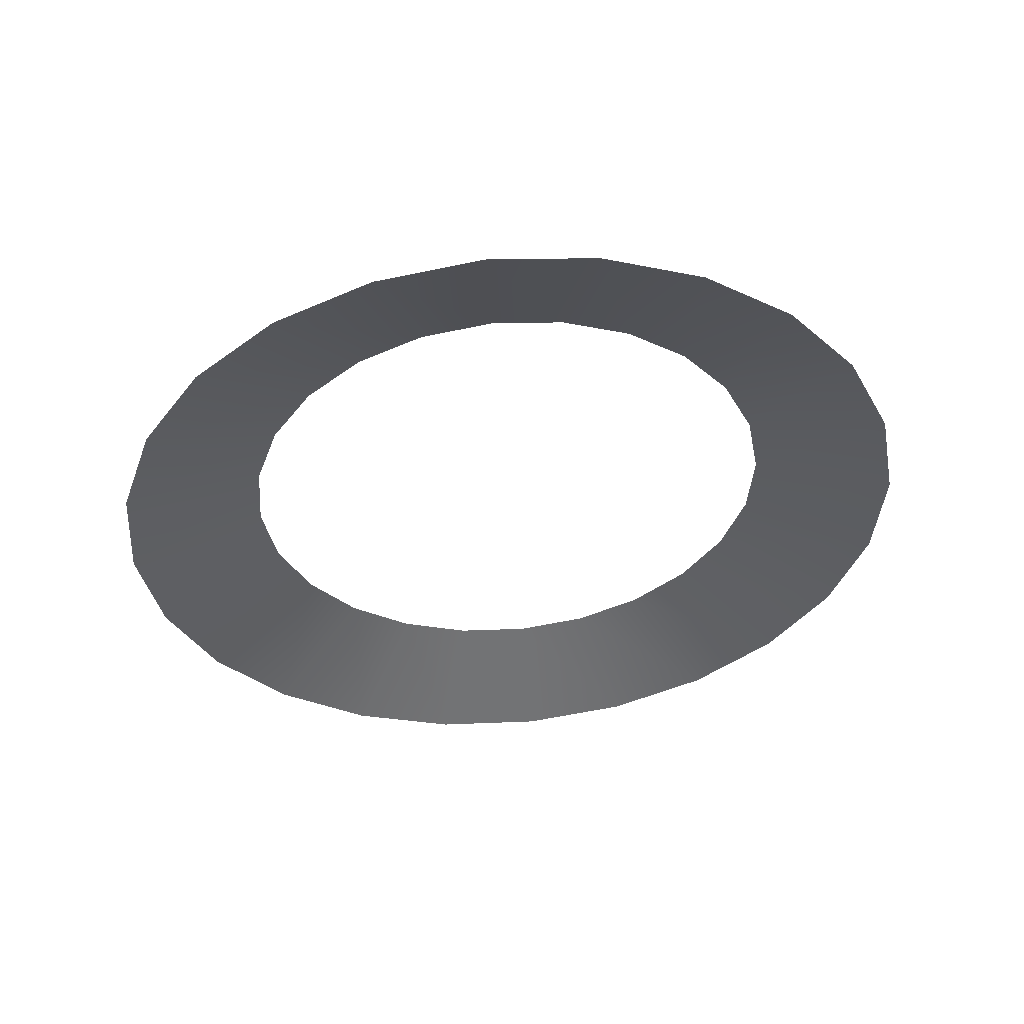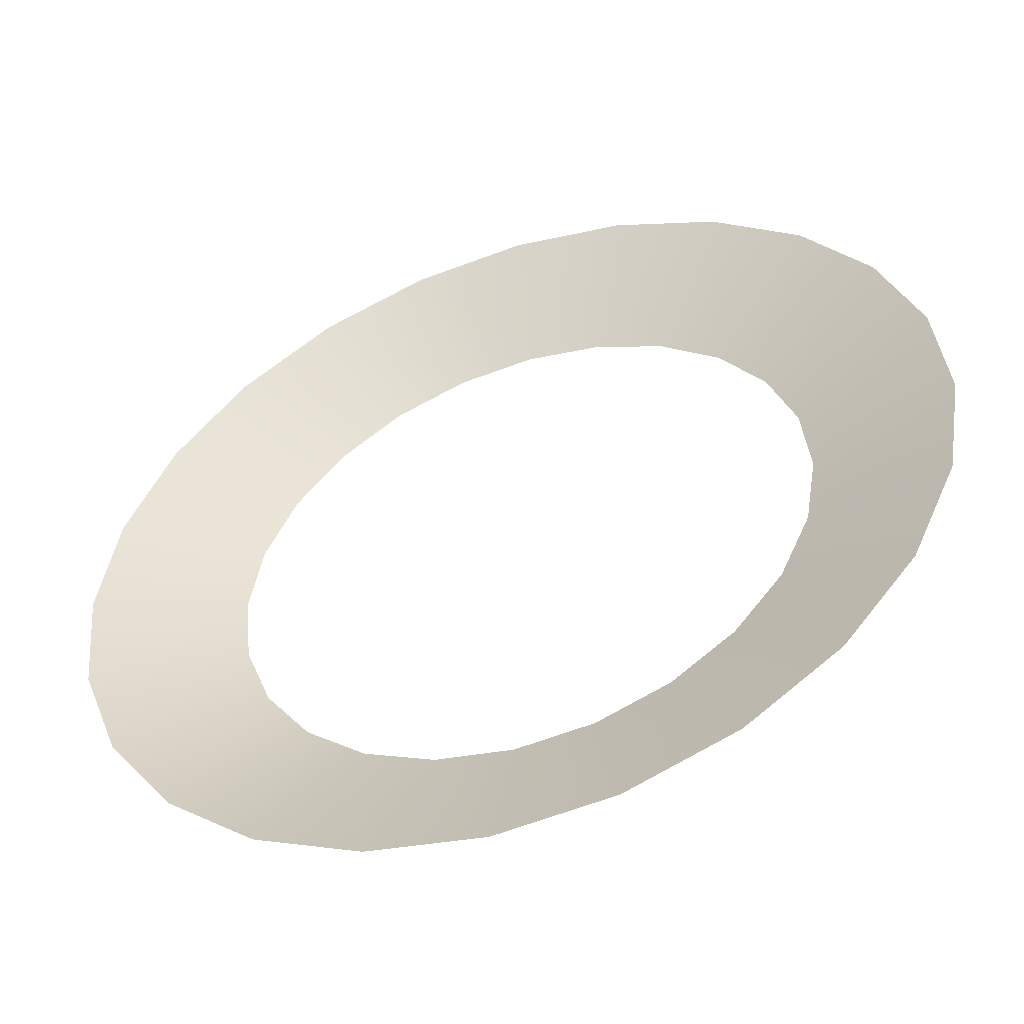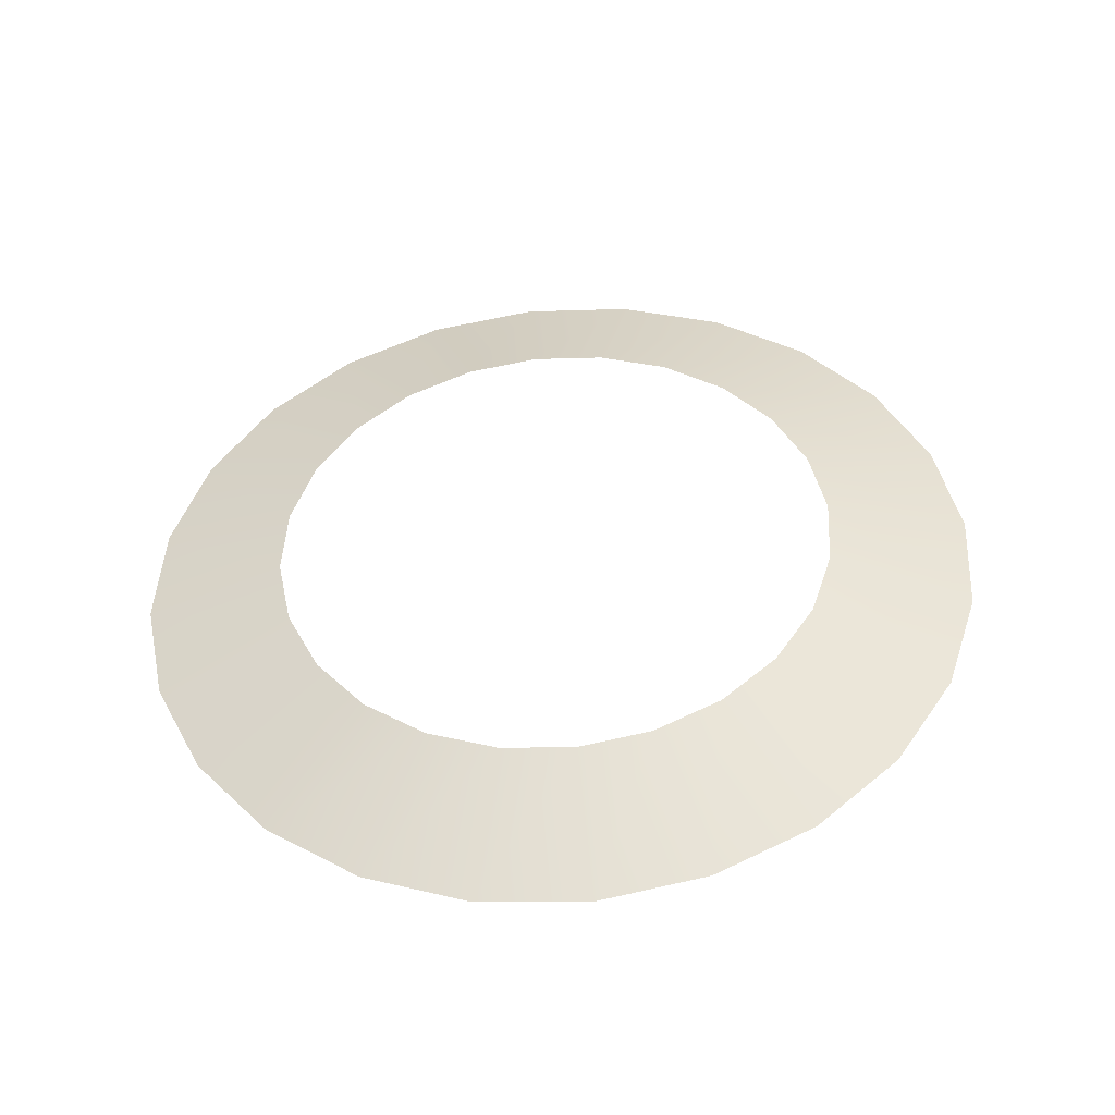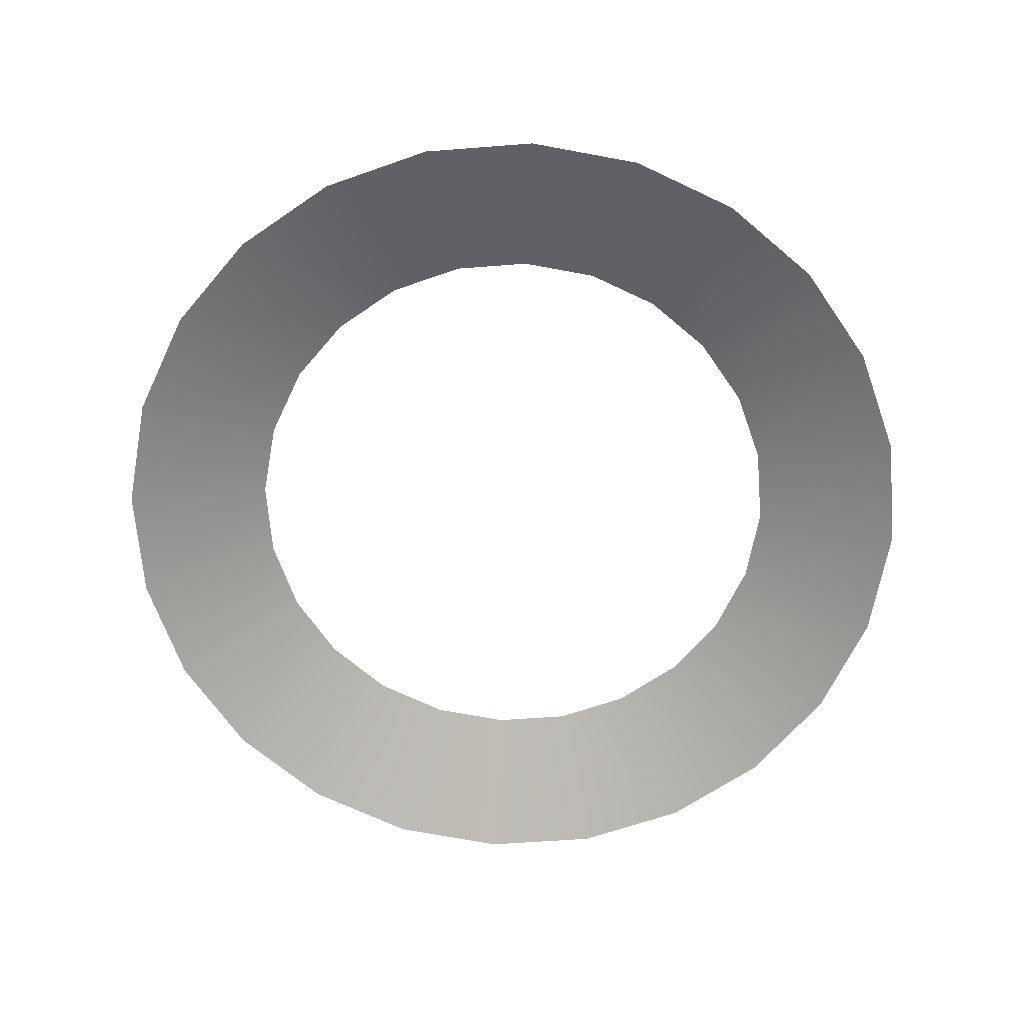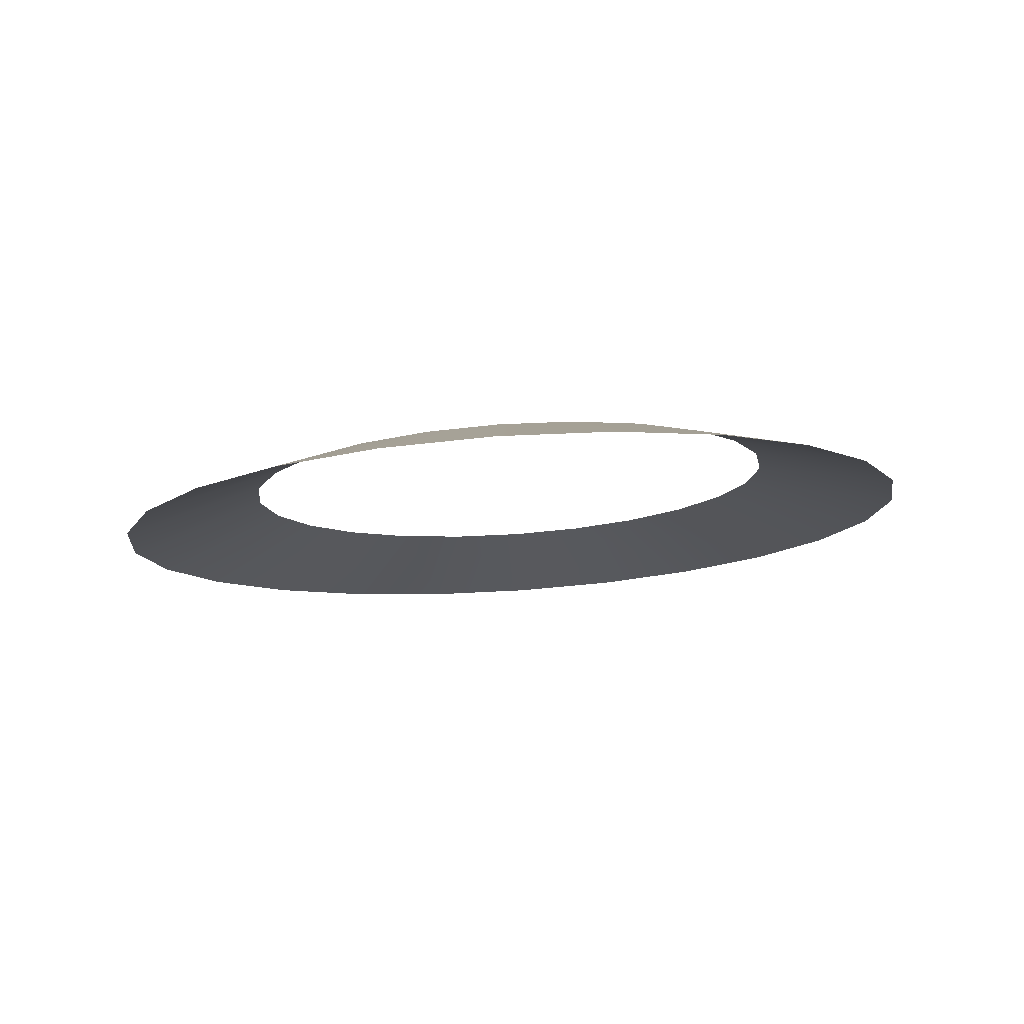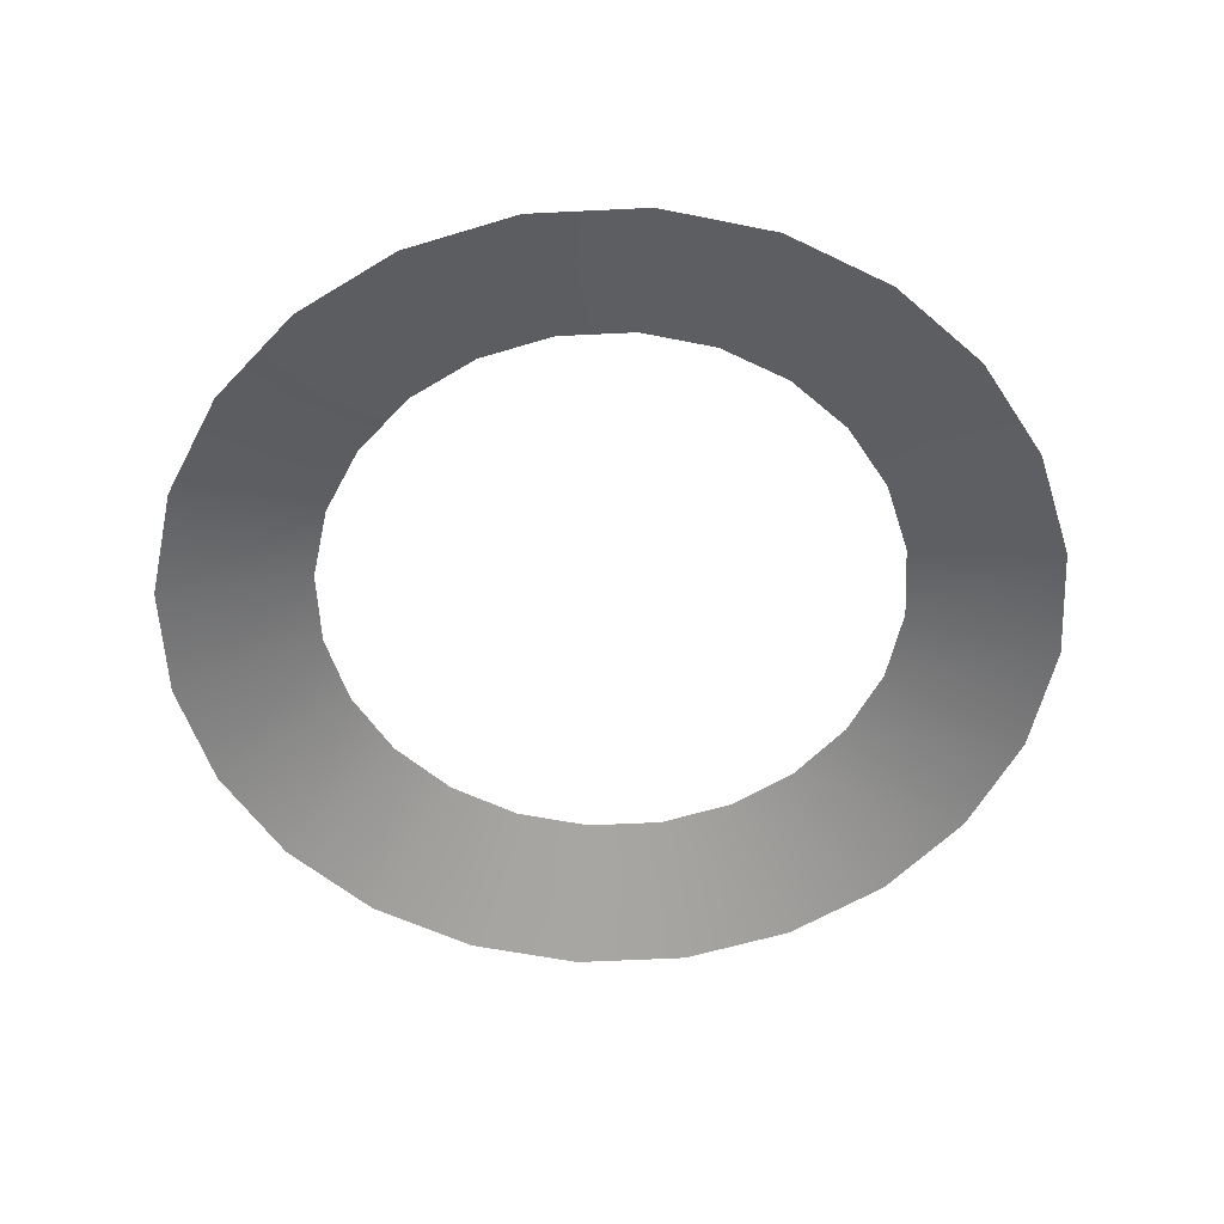
<metadata>
{"format":"obj","ext":"obj","renderer":"f3d","projection":"perspective","resolution":1024,"background":"white","views":[{"elev":-38.2,"azim":78.5,"up":"+Z"},{"elev":-45.6,"azim":-160.5,"up":"+Y"},{"elev":47.5,"azim":115.5,"up":"+Z"},{"elev":-61.8,"azim":-167.8,"up":"+Z"},{"elev":-15.3,"azim":47.1,"up":"+Z"},{"elev":-50.7,"azim":175.2,"up":"+Z"}]}
</metadata>
<code>
g FX_ring2
v 0.1473 0.0007186 3.138e-05
v 0.09437 0.02447 0.01866
v 0.1423 0.0387 0.003354
v 0.0977 -0.0007186 0.01646
v 0.1423 -0.03726 -0.003291
v 0.09437 -0.02591 0.01426
v 0.08461 0.04794 0.02072
v 0.1423 0.0387 0.003354
v 0.09437 0.02447 0.01866
v 0.1276 0.07409 0.006451
v 0.06908 0.0681 0.02248
v 0.1042 0.1045 0.00911
v 0.04885 0.08357 0.02383
v 0.1042 0.1045 0.00911
v 0.06908 0.0681 0.02248
v 0.07365 0.1278 0.01115
v 0.02529 0.09329 0.02468
v 0.03813 0.1425 0.01243
v 2.054e-09 0.09661 0.02497
v 0.03813 0.1425 0.01243
v 0.02529 0.09329 0.02468
v 1.112e-08 0.1475 0.01287
v -0.02529 0.09329 0.02468
v -0.03813 0.1425 0.01243
v -0.04885 0.08357 0.02383
v -0.03813 0.1425 0.01243
v -0.02529 0.09329 0.02468
v -0.07365 0.1278 0.01115
v -0.06908 0.0681 0.02248
v -0.1042 0.1045 0.00911
v -0.08461 0.04794 0.02072
v -0.1042 0.1045 0.00911
v -0.06908 0.0681 0.02248
v -0.1276 0.07409 0.006451
v -0.09437 0.02447 0.01866
v -0.1423 0.0387 0.003354
v -0.0977 -0.0007186 0.01646
v -0.1423 0.0387 0.003354
v -0.09437 0.02447 0.01866
v -0.1473 0.0007187 3.138e-05
v -0.09437 -0.02591 0.01426
v -0.1423 -0.03726 -0.003291
v -0.08461 -0.04938 0.0122
v -0.1423 -0.03726 -0.003291
v -0.09437 -0.02591 0.01426
v -0.1276 -0.07265 -0.006388
v -0.06908 -0.06954 0.01044
v -0.1042 -0.103 -0.009047
v -0.04885 -0.08501 0.009085
v -0.1042 -0.103 -0.009047
v -0.06908 -0.06954 0.01044
v -0.07365 -0.1264 -0.01109
v -0.02529 -0.09473 0.008234
v -0.03813 -0.141 -0.01237
v -5.074e-08 -0.09804 0.007944
v -0.03813 -0.141 -0.01237
v -0.02529 -0.09473 0.008234
v -6.848e-08 -0.146 -0.01281
v 0.02529 -0.09473 0.008234
v 0.03813 -0.141 -0.01237
v 0.04885 -0.08501 0.009085
v 0.03813 -0.141 -0.01237
v 0.02529 -0.09473 0.008234
v 0.07365 -0.1264 -0.01109
v 0.06908 -0.06954 0.01044
v 0.1042 -0.103 -0.009047
v 0.08461 -0.04938 0.0122
v 0.1042 -0.103 -0.009047
v 0.06908 -0.06954 0.01044
v 0.1276 -0.07265 -0.006388
v 0.09437 -0.02591 0.01426
v 0.1423 -0.03726 -0.003291
g FX_ring2_0
f 3 2 1
f 4 1 2
f 1 4 5
f 6 5 4
f 9 8 7
f 10 7 8
f 7 10 11
f 12 11 10
f 15 14 13
f 16 13 14
f 13 16 17
f 18 17 16
f 21 20 19
f 22 19 20
f 19 22 23
f 24 23 22
f 27 26 25
f 28 25 26
f 25 28 29
f 30 29 28
f 33 32 31
f 34 31 32
f 31 34 35
f 36 35 34
f 39 38 37
f 40 37 38
f 37 40 41
f 42 41 40
f 45 44 43
f 46 43 44
f 43 46 47
f 48 47 46
f 51 50 49
f 52 49 50
f 49 52 53
f 54 53 52
f 57 56 55
f 58 55 56
f 55 58 59
f 60 59 58
f 63 62 61
f 64 61 62
f 61 64 65
f 66 65 64
f 69 68 67
f 70 67 68
f 67 70 71
f 72 71 70

</code>
